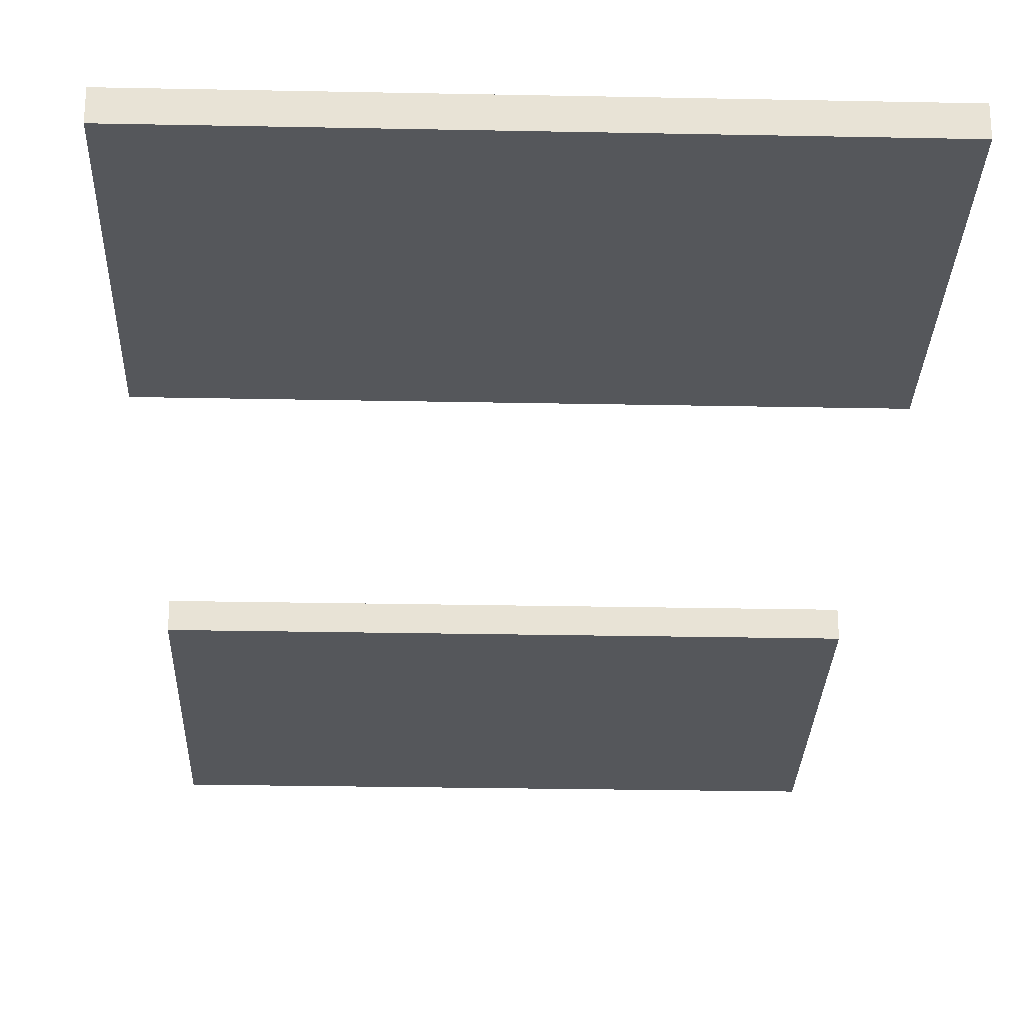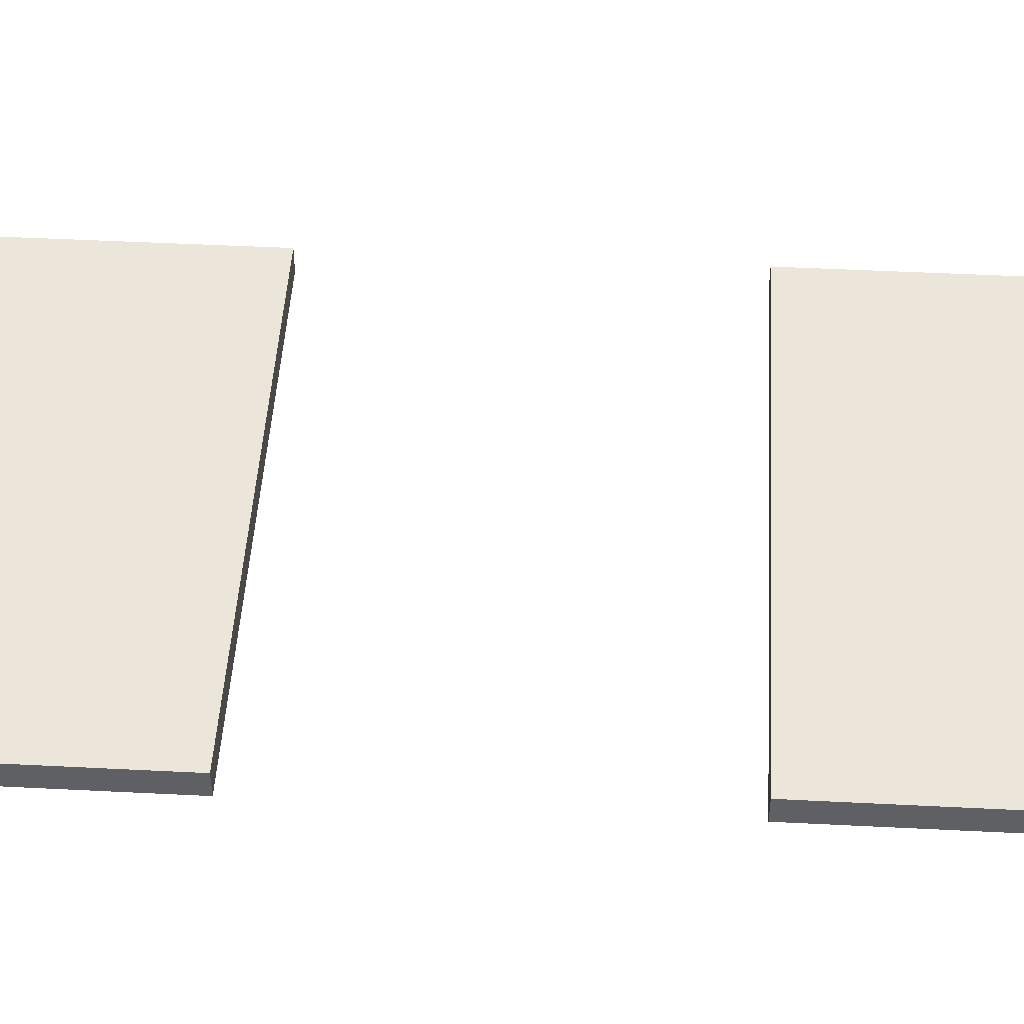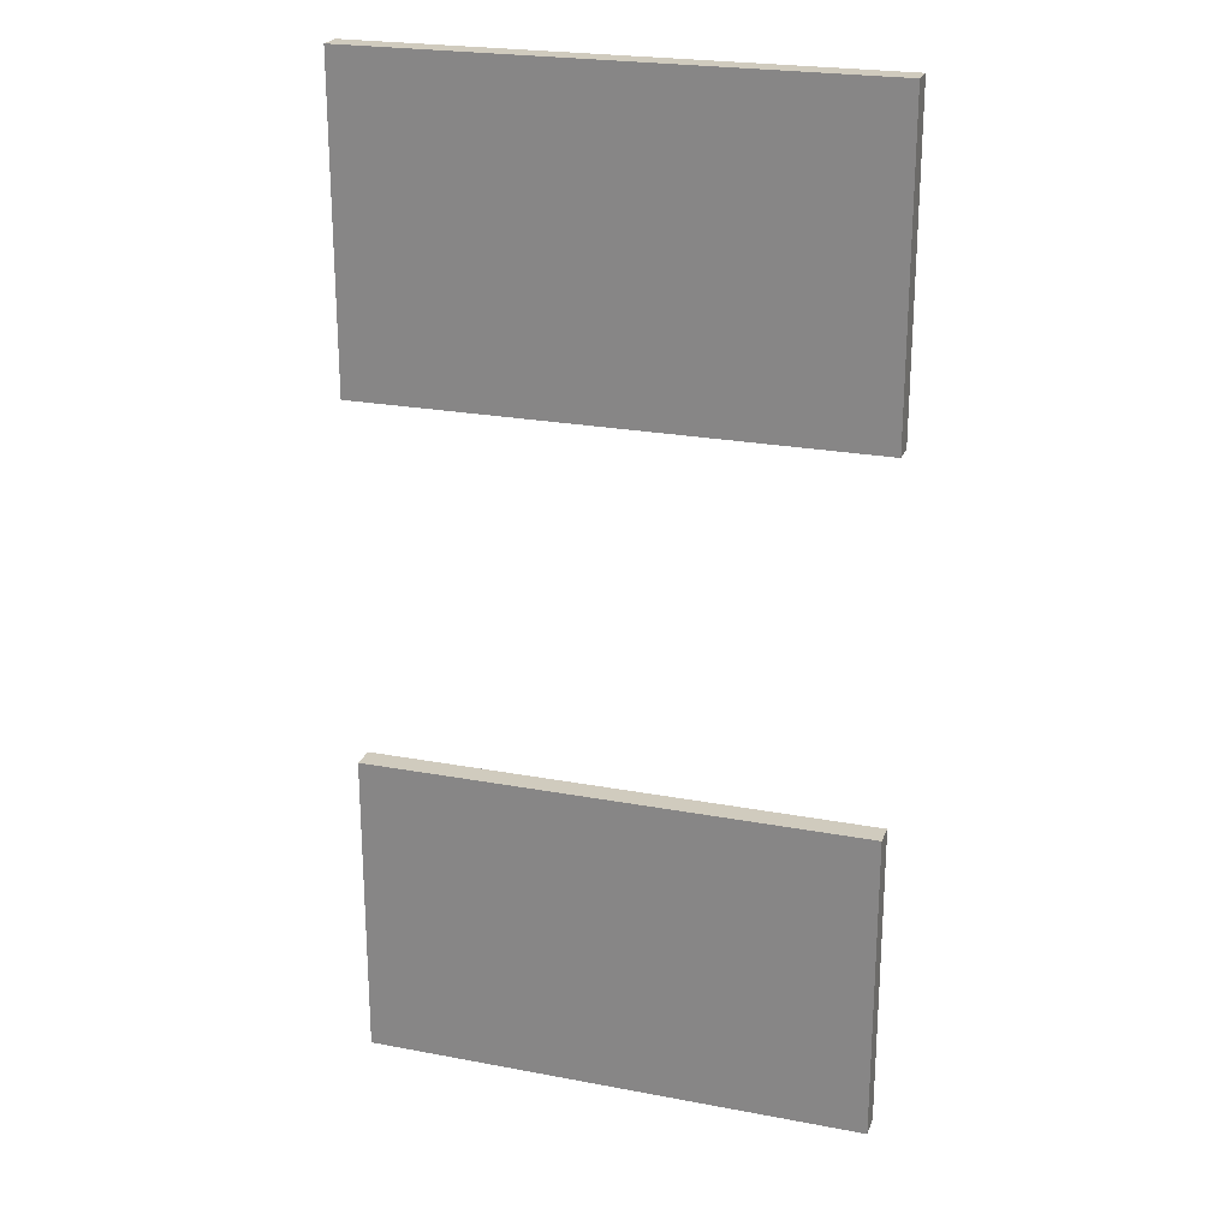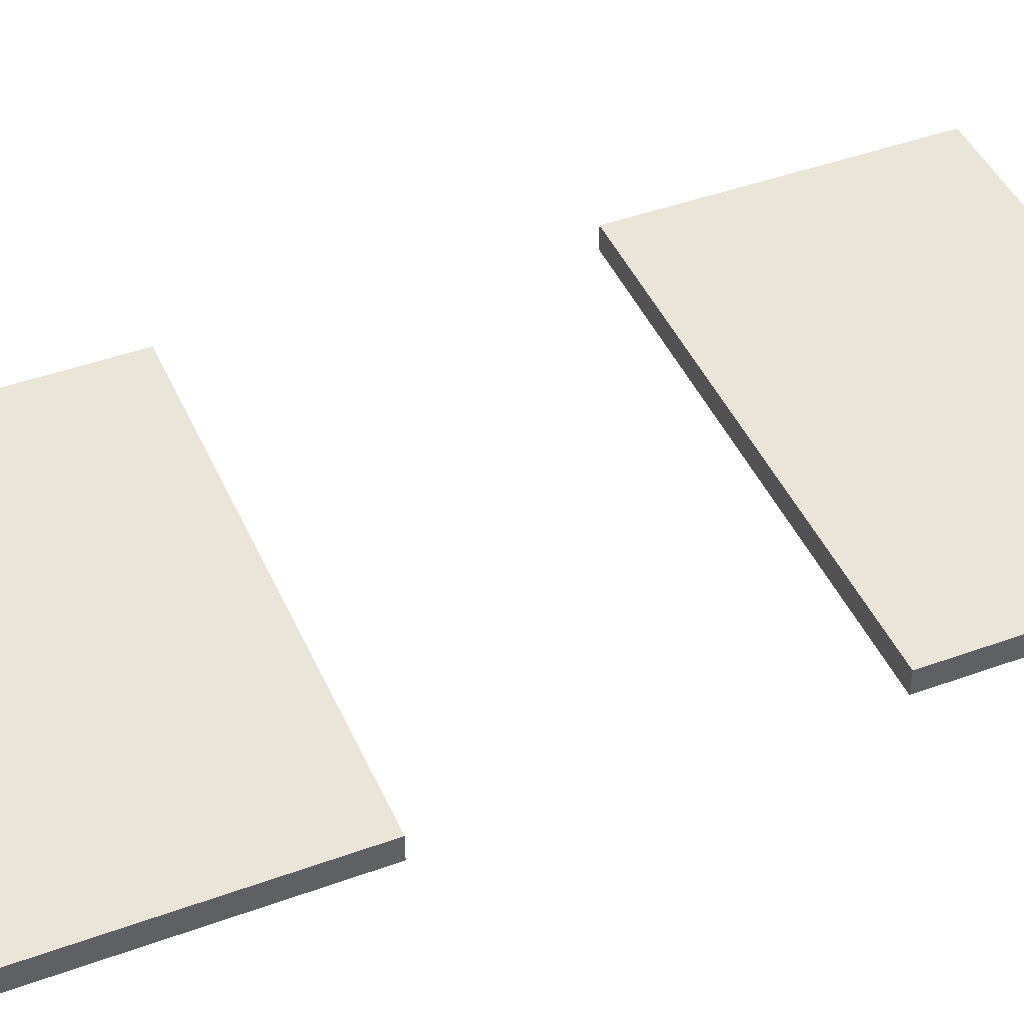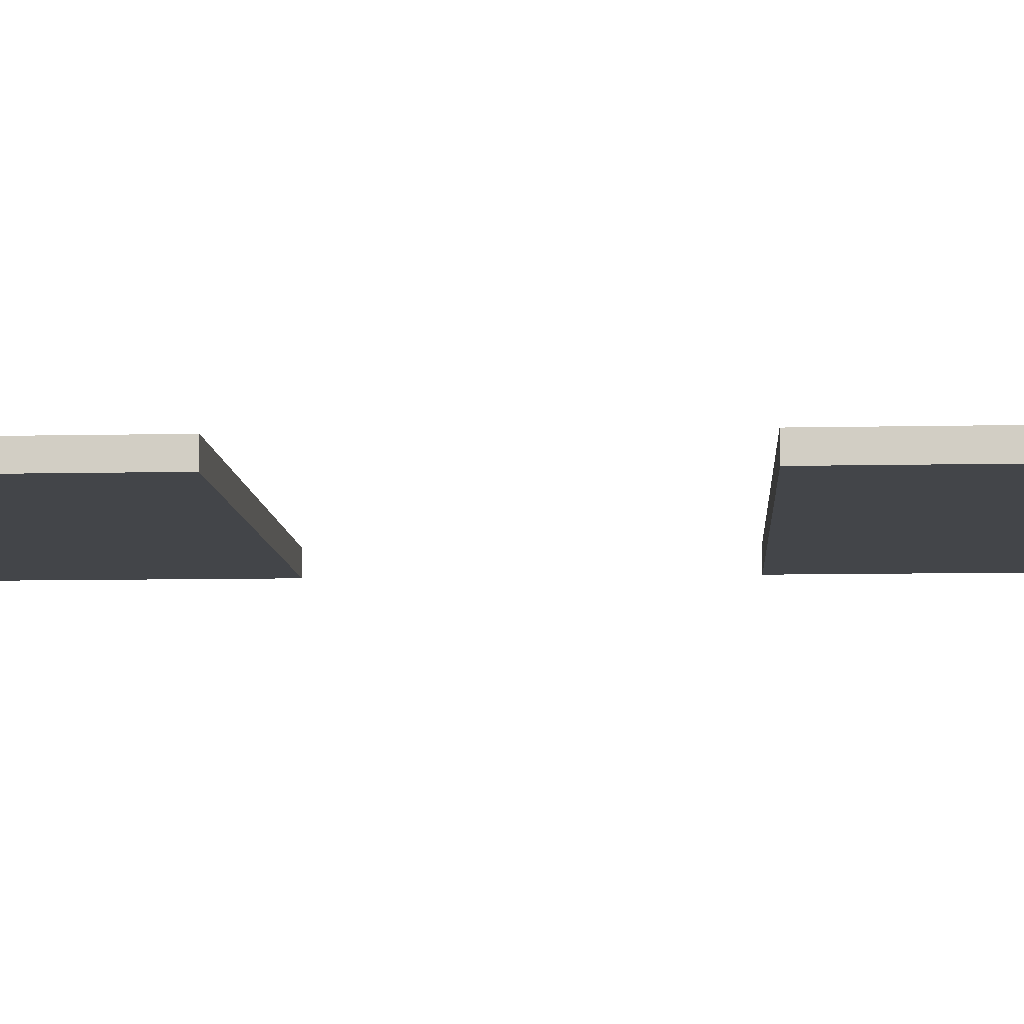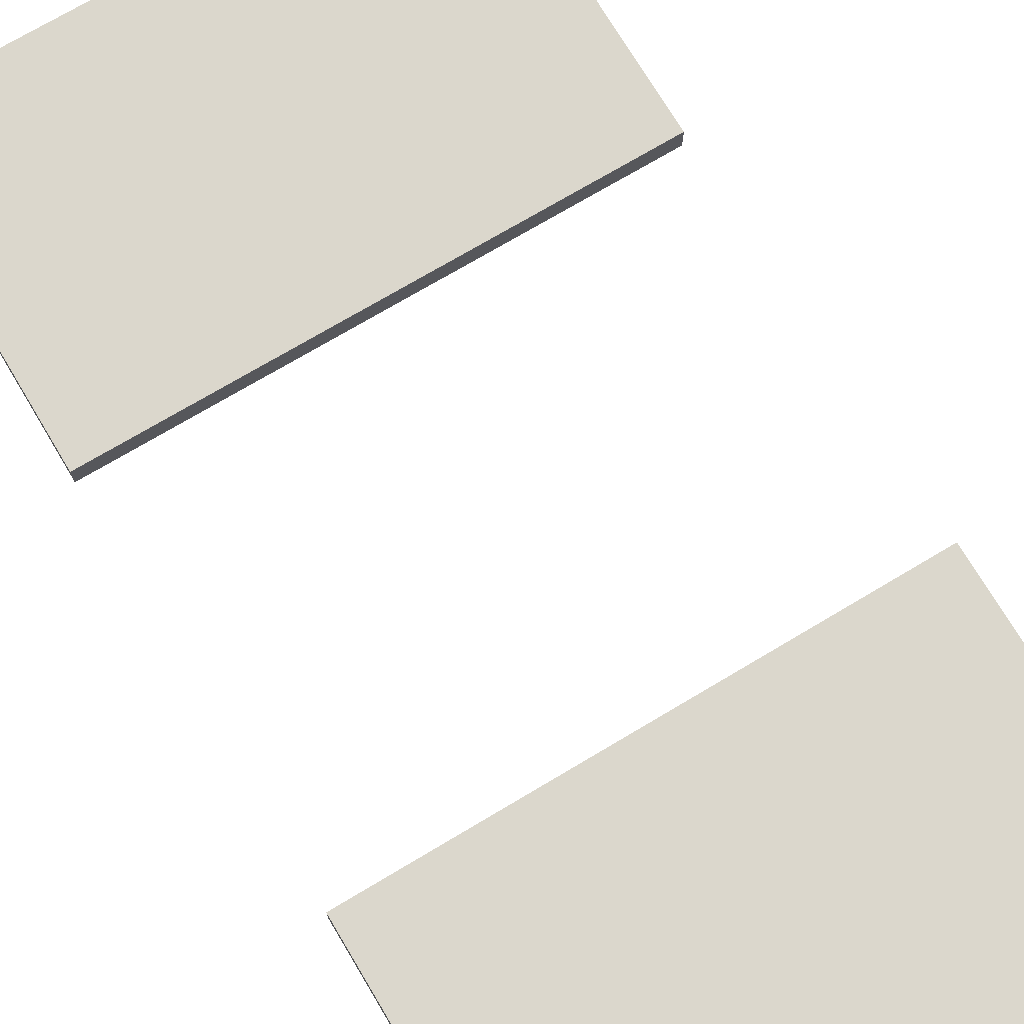
<metadata>
{"format":"obj","ext":"obj","renderer":"f3d","projection":"perspective","resolution":1024,"background":"white","views":[{"elev":-26.8,"azim":178.2,"up":"+Z"},{"elev":46.9,"azim":93.3,"up":"+Z"},{"elev":23.3,"azim":-162.2,"up":"+Y"},{"elev":44.4,"azim":67.0,"up":"+Z"},{"elev":-8.8,"azim":93.4,"up":"+Z"},{"elev":73.1,"azim":-30.8,"up":"+Z"}]}
</metadata>
<code>
g Obj.8
v 21 14 0
v 0 14 0
v 21 14 1
v 0 14 1
v 21 1 0
v 21 1 1
v 0 1 0
v 0 1 1
f 1 2 3
f 3 2 4
f 5 1 6
f 6 1 3
f 7 5 8
f 8 5 6
f 2 7 4
f 4 7 8
f 4 6 3
f 8 6 4
f 7 1 5
f 2 1 7
g Obj.9
v 21 42 0
v 0 42 0
v 21 42 1
v 0 42 1
v 21 29 0
v 21 29 1
v 0 29 0
v 0 29 1
f 9 10 11
f 11 10 12
f 13 9 14
f 14 9 11
f 15 13 16
f 16 13 14
f 10 15 12
f 12 15 16
f 12 14 11
f 16 14 12
f 15 9 13
f 10 9 15

</code>
